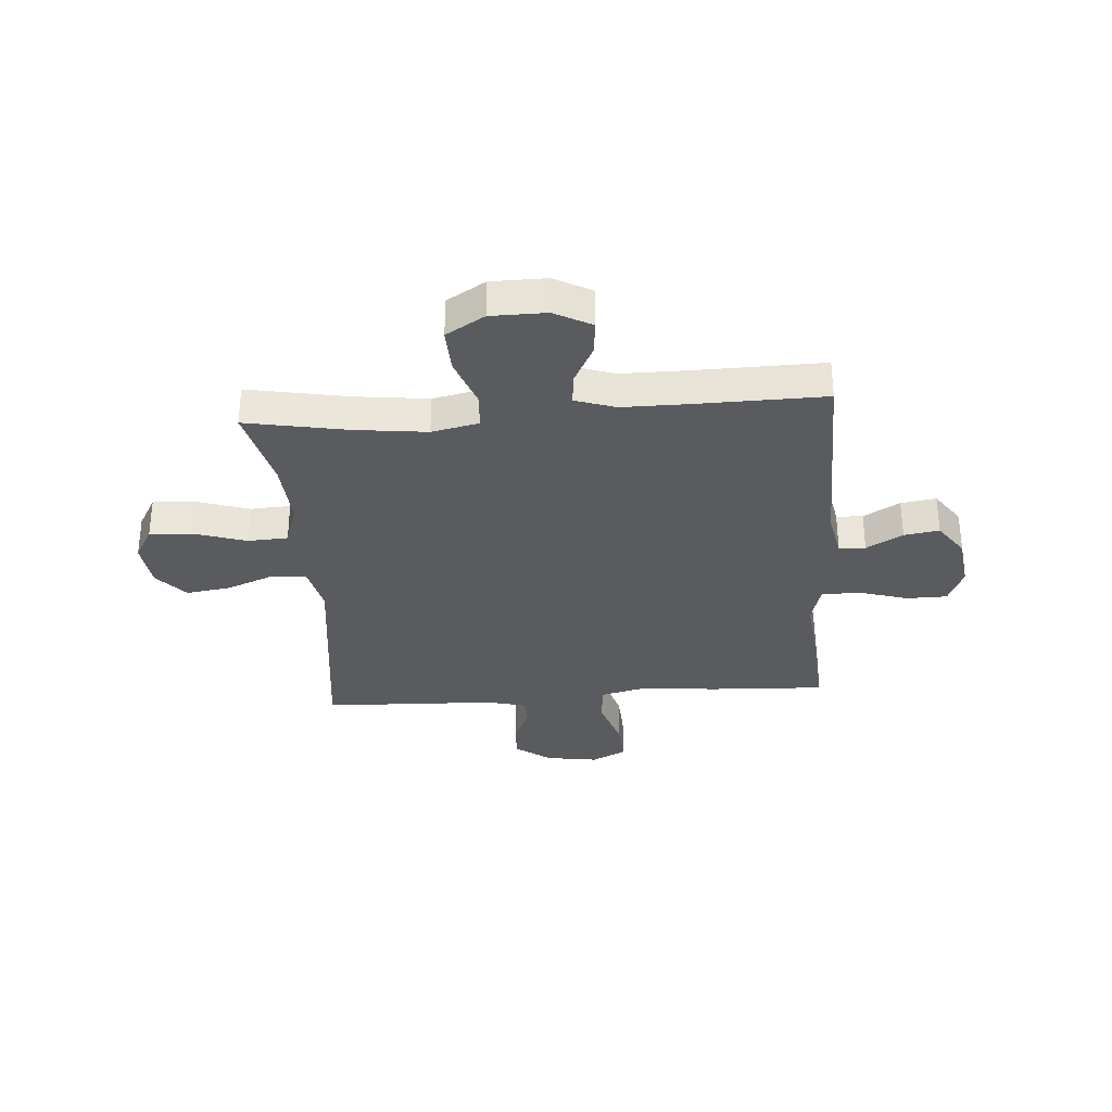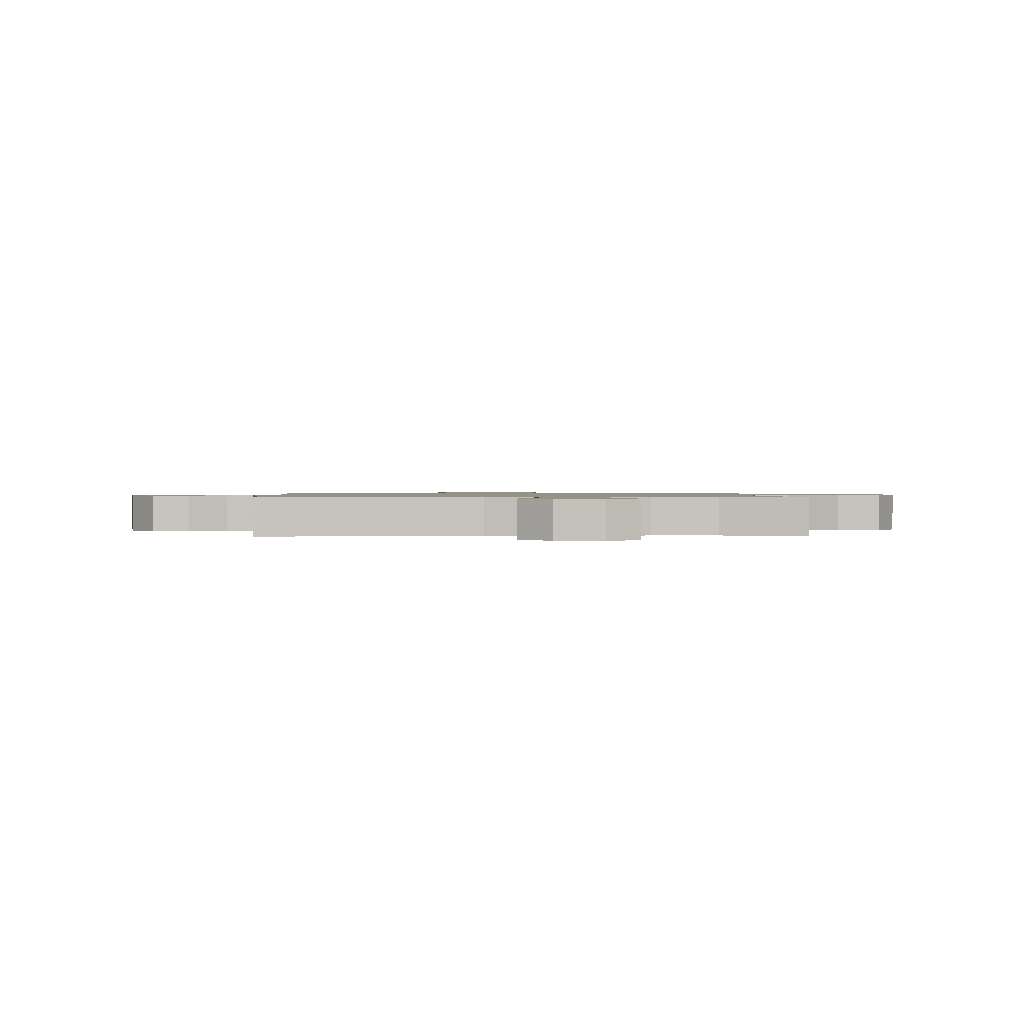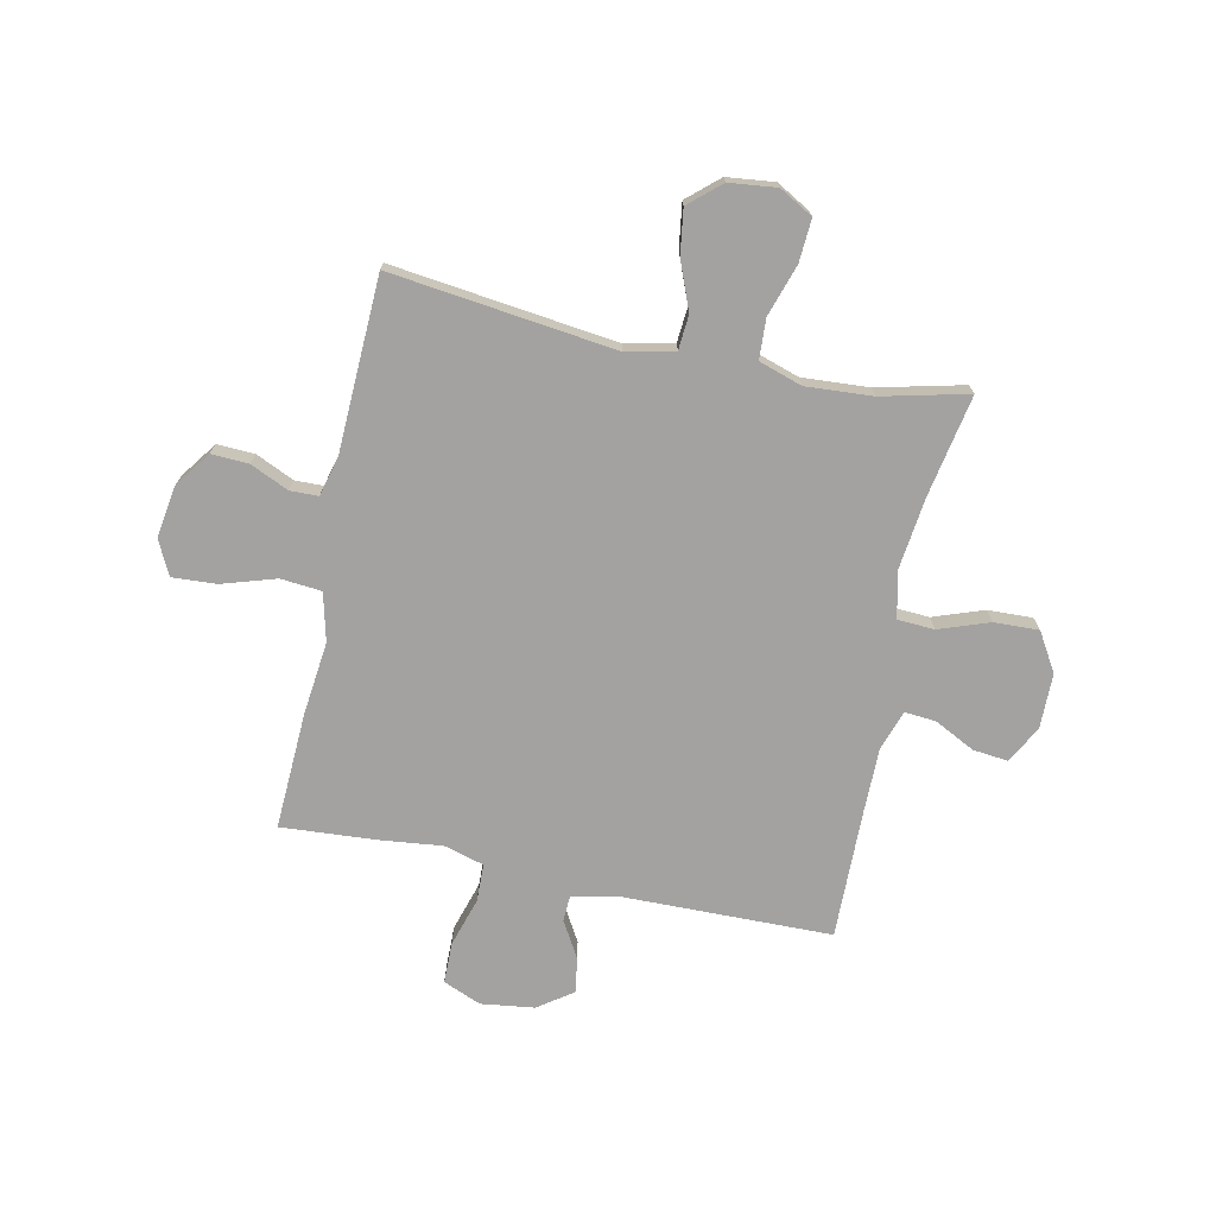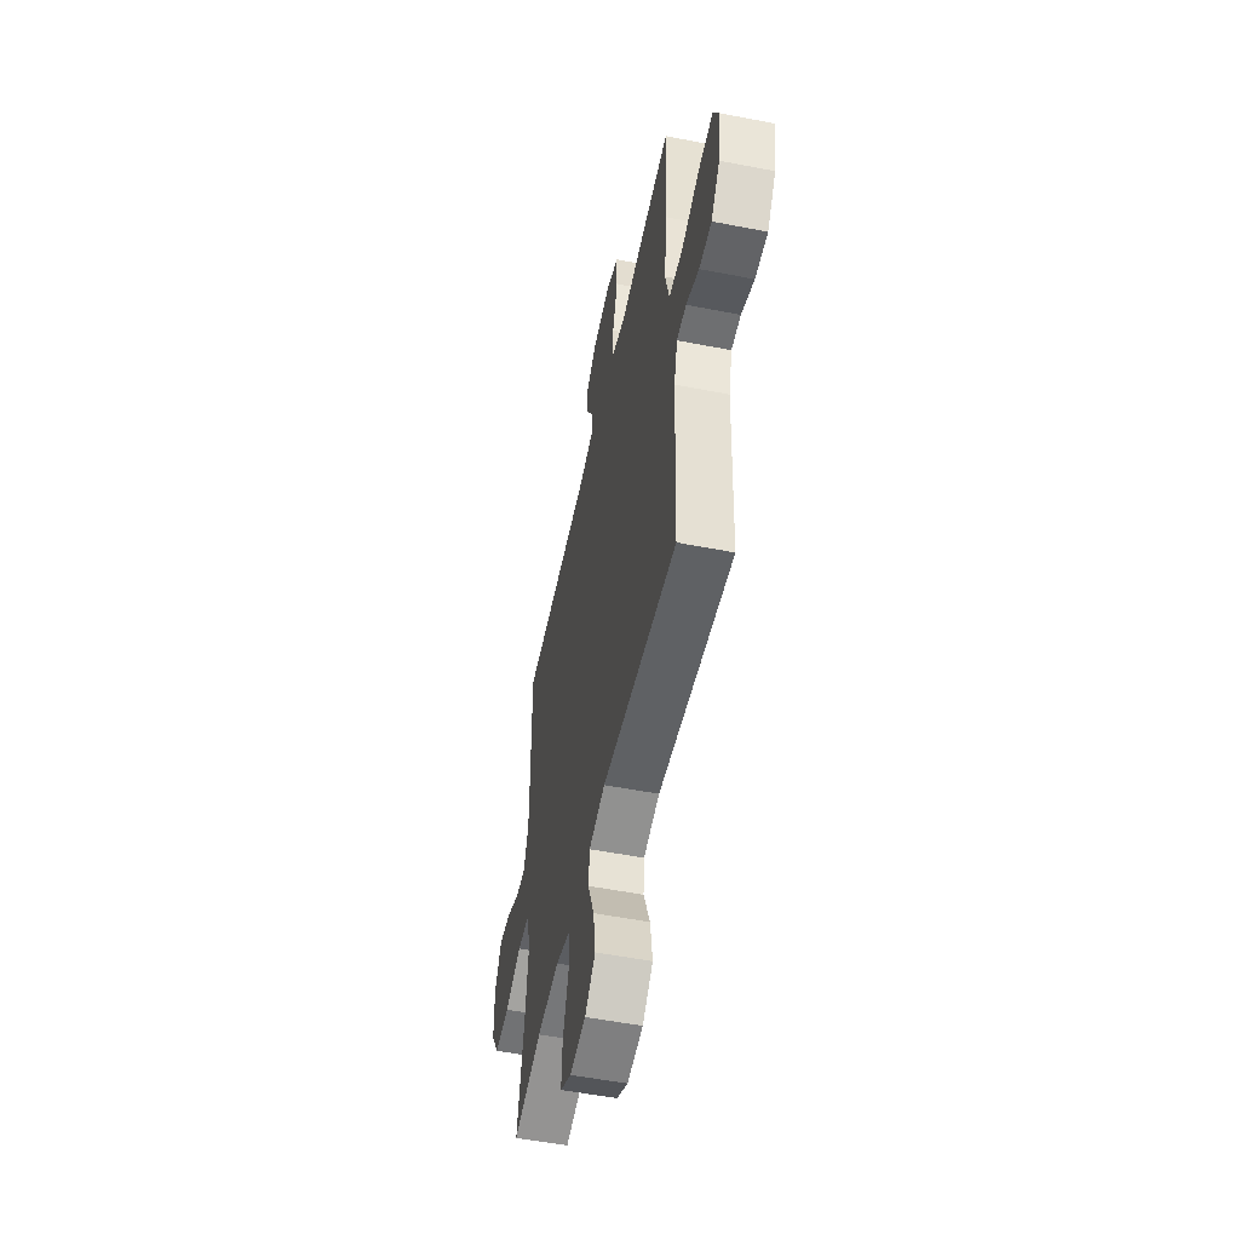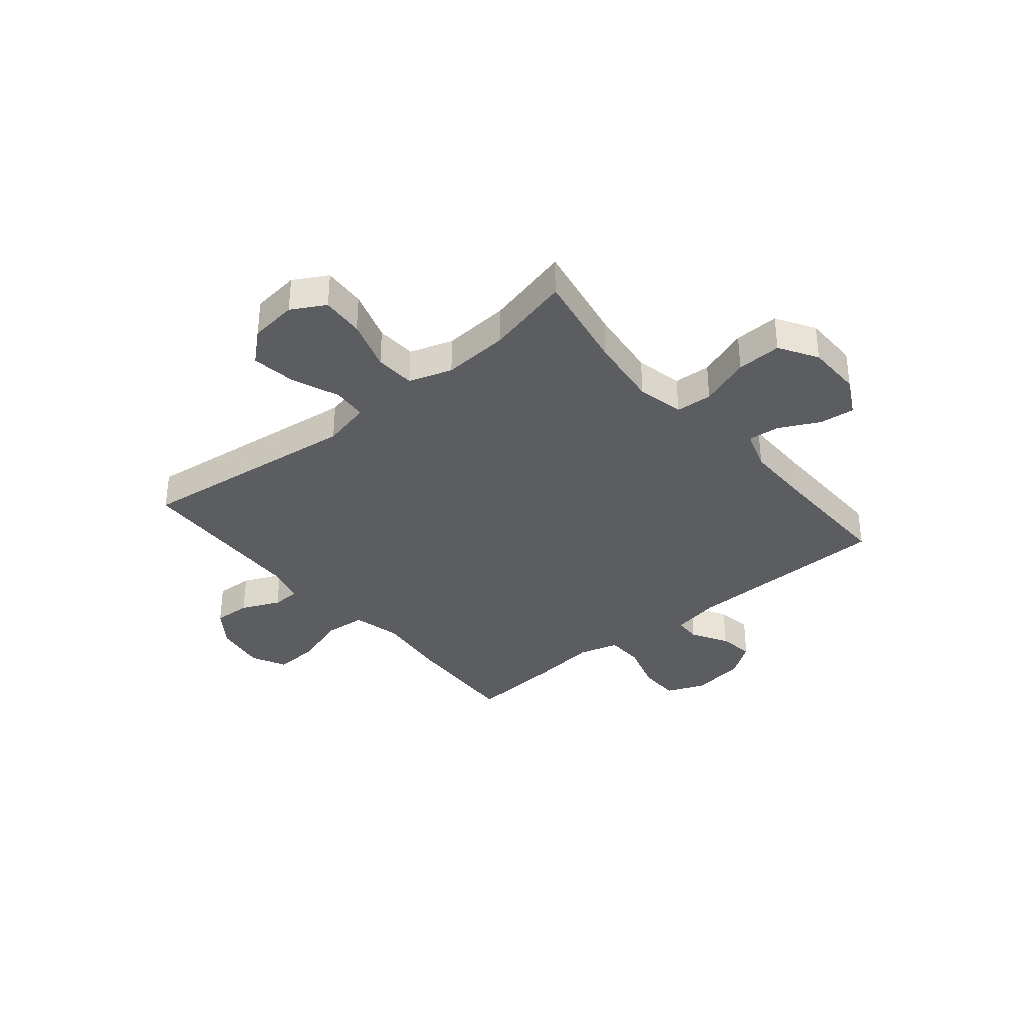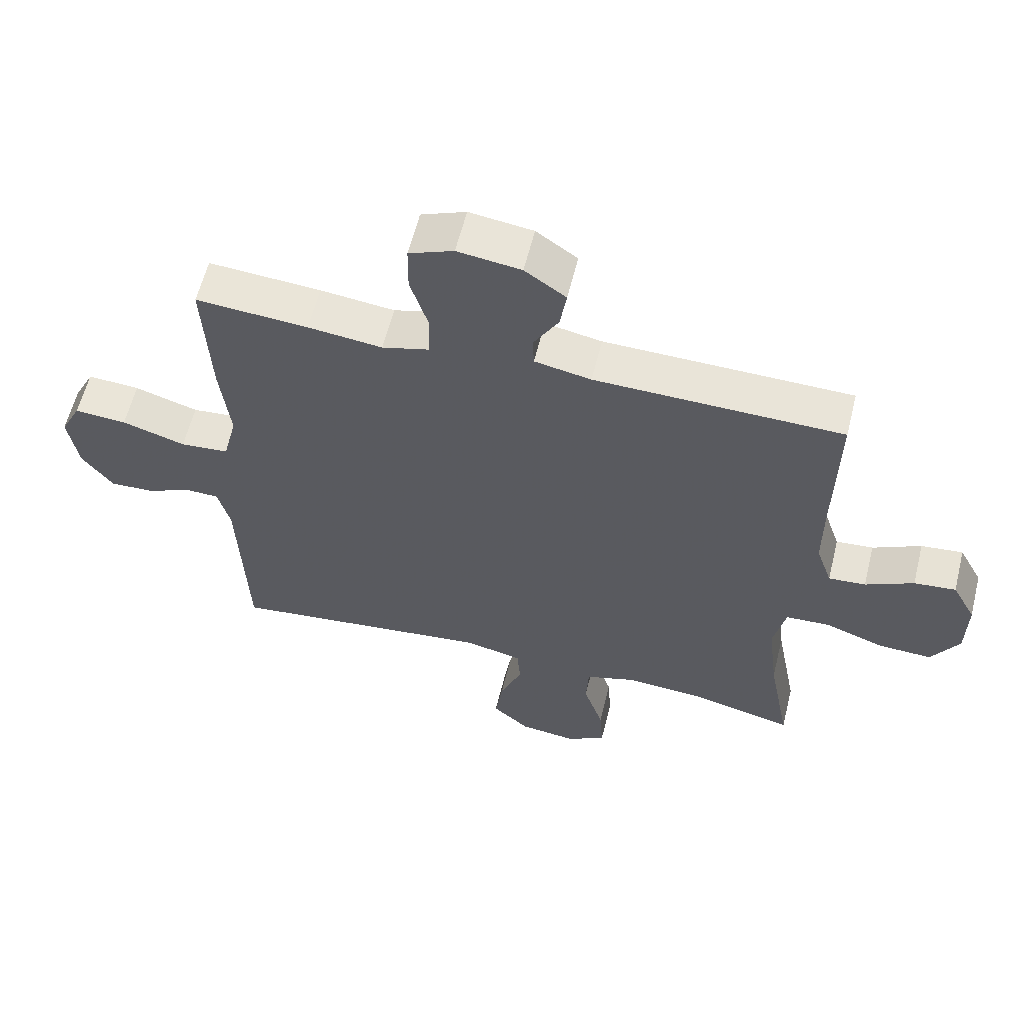
<metadata>
{"format":"obj","ext":"obj","renderer":"f3d","projection":"perspective","resolution":1024,"background":"white","views":[{"elev":-32.3,"azim":-85.7,"up":"+Y"},{"elev":1.0,"azim":177.4,"up":"+Y"},{"elev":-72.7,"azim":168.1,"up":"+Y"},{"elev":-53.4,"azim":78.2,"up":"+Z"},{"elev":-35.4,"azim":-140.2,"up":"+Y"},{"elev":60.1,"azim":-166.1,"up":"+Z"}]}
</metadata>
<code>
v -0.5 0.07 -0.5
v -0.465 0.07 -0.313
v -0.449 0.07 -0.18
v -0.468 0.07 -0.093
v -0.536 0.07 -0.089
v -0.629 0.07 -0.122
v -0.712 0.07 -0.125
v -0.755 0.07 -0.054
v -0.756 0.07 0.048
v -0.719 0.07 0.117
v -0.654 0.07 0.11
v -0.579 0.07 0.072
v -0.521 0.07 0.067
v -0.496 0.07 0.141
v -0.496 0.07 0.26
v -0.5 0.07 0.5
v -0.115 0.07 0.506
v -0.027 0.07 0.523
v -0.025 0.07 0.572
v -0.064 0.07 0.639
v -0.074 0.07 0.704
v -0.01 0.07 0.749
v 0.089 0.07 0.762
v 0.159 0.07 0.733
v 0.16 0.07 0.657
v 0.132 0.07 0.566
v 0.134 0.07 0.496
v 0.208 0.07 0.475
v 0.324 0.07 0.488
v 0.5 0.07 0.5
v 0.49 0.07 0.283
v 0.475 0.07 0.148
v 0.497 0.07 0.059
v 0.573 0.07 0.052
v 0.672 0.07 0.083
v 0.754 0.07 0.088
v 0.786 0.07 0.024
v 0.771 0.07 -0.072
v 0.723 0.07 -0.138
v 0.654 0.07 -0.135
v 0.583 0.07 -0.103
v 0.531 0.07 -0.104
v 0.512 0.07 -0.178
v 0.5 0.07 -0.5
v 0.086 0.07 -0.449
v -0.004 0.07 -0.469
v -0.009 0.07 -0.533
v 0.026 0.07 -0.621
v 0.038 0.07 -0.703
v -0.02 0.07 -0.754
v -0.108 0.07 -0.764
v -0.17 0.07 -0.729
v -0.165 0.07 -0.649
v -0.134 0.07 -0.554
v -0.138 0.07 -0.48
v -0.218 0.07 -0.454
v -0.341 0.07 -0.462
v -0.5 0 -0.5
v -0.465 0 -0.313
v -0.449 0 -0.18
v -0.468 0 -0.093
v -0.536 0 -0.089
v -0.629 0 -0.122
v -0.712 0 -0.125
v -0.755 0 -0.054
v -0.756 0 0.048
v -0.719 0 0.117
v -0.654 0 0.11
v -0.579 0 0.072
v -0.521 0 0.067
v -0.496 0 0.141
v -0.496 0 0.26
v -0.5 0 0.5
v -0.115 0 0.506
v -0.027 0 0.523
v -0.025 0 0.572
v -0.064 0 0.639
v -0.074 0 0.704
v -0.01 0 0.749
v 0.089 0 0.762
v 0.159 0 0.733
v 0.16 0 0.657
v 0.132 0 0.566
v 0.134 0 0.496
v 0.208 0 0.475
v 0.324 0 0.488
v 0.5 0 0.5
v 0.49 0 0.283
v 0.475 0 0.148
v 0.497 0 0.059
v 0.573 0 0.052
v 0.672 0 0.083
v 0.754 0 0.088
v 0.786 0 0.024
v 0.771 0 -0.072
v 0.723 0 -0.138
v 0.654 0 -0.135
v 0.583 0 -0.103
v 0.531 0 -0.104
v 0.512 0 -0.178
v 0.5 0 -0.5
v 0.086 0 -0.449
v -0.004 0 -0.469
v -0.009 0 -0.533
v 0.026 0 -0.621
v 0.038 0 -0.703
v -0.02 0 -0.754
v -0.108 0 -0.764
v -0.17 0 -0.729
v -0.165 0 -0.649
v -0.134 0 -0.554
v -0.138 0 -0.48
v -0.218 0 -0.454
v -0.341 0 -0.462
f 52 53 54
f 51 52 54
f 50 51 54
f 49 50 54
f 48 49 54
f 47 48 54
f 46 47 54 55
f 45 46 55 56
f 43 44 45
f 42 43 45 56
f 39 40 41
f 38 39 41
f 37 38 41
f 36 37 41
f 35 36 41
f 34 35 41
f 33 34 41 42
f 42 56 57
f 33 42 57
f 32 33 57
f 57 1 2
f 32 57 2
f 31 32 2
f 30 31 2
f 29 30 2
f 28 29 2
f 24 25 26
f 23 24 26
f 22 23 26
f 21 22 26
f 20 21 26
f 19 20 26
f 18 19 26 27
f 15 16 17
f 18 27 28
f 17 18 28
f 15 17 28
f 14 15 28
f 10 11 12
f 9 10 12
f 8 9 12
f 7 8 12
f 6 7 12
f 5 6 12
f 4 5 12 13
f 28 2 3
f 28 3 4
f 4 13 14 28
f 111 110 109
f 111 109 108
f 111 108 107
f 111 107 106
f 111 106 105
f 111 105 104
f 112 111 104 103
f 113 112 103 102
f 102 101 100
f 113 102 100 99
f 98 97 96
f 98 96 95
f 98 95 94
f 98 94 93
f 98 93 92
f 98 92 91
f 99 98 91 90
f 114 113 99
f 114 99 90
f 114 90 89
f 59 58 114
f 59 114 89
f 59 89 88
f 59 88 87
f 59 87 86
f 59 86 85
f 83 82 81
f 83 81 80
f 83 80 79
f 83 79 78
f 83 78 77
f 83 77 76
f 84 83 76 75
f 74 73 72
f 85 84 75
f 85 75 74
f 85 74 72
f 85 72 71
f 69 68 67
f 69 67 66
f 69 66 65
f 69 65 64
f 69 64 63
f 69 63 62
f 70 69 62 61
f 60 59 85
f 61 60 85
f 85 71 70 61
f 1 58 59 2
f 2 59 60 3
f 3 60 61 4
f 4 61 62 5
f 5 62 63 6
f 6 63 64 7
f 7 64 65 8
f 8 65 66 9
f 9 66 67 10
f 10 67 68 11
f 11 68 69 12
f 12 69 70 13
f 13 70 71 14
f 14 71 72 15
f 15 72 73 16
f 16 73 74 17
f 17 74 75 18
f 18 75 76 19
f 19 76 77 20
f 20 77 78 21
f 21 78 79 22
f 22 79 80 23
f 23 80 81 24
f 24 81 82 25
f 25 82 83 26
f 26 83 84 27
f 27 84 85 28
f 28 85 86 29
f 29 86 87 30
f 30 87 88 31
f 31 88 89 32
f 32 89 90 33
f 33 90 91 34
f 34 91 92 35
f 35 92 93 36
f 36 93 94 37
f 37 94 95 38
f 38 95 96 39
f 39 96 97 40
f 40 97 98 41
f 41 98 99 42
f 42 99 100 43
f 43 100 101 44
f 44 101 102 45
f 45 102 103 46
f 46 103 104 47
f 47 104 105 48
f 48 105 106 49
f 49 106 107 50
f 50 107 108 51
f 51 108 109 52
f 52 109 110 53
f 53 110 111 54
f 54 111 112 55
f 55 112 113 56
f 56 113 114 57
f 57 114 58 1

</code>
